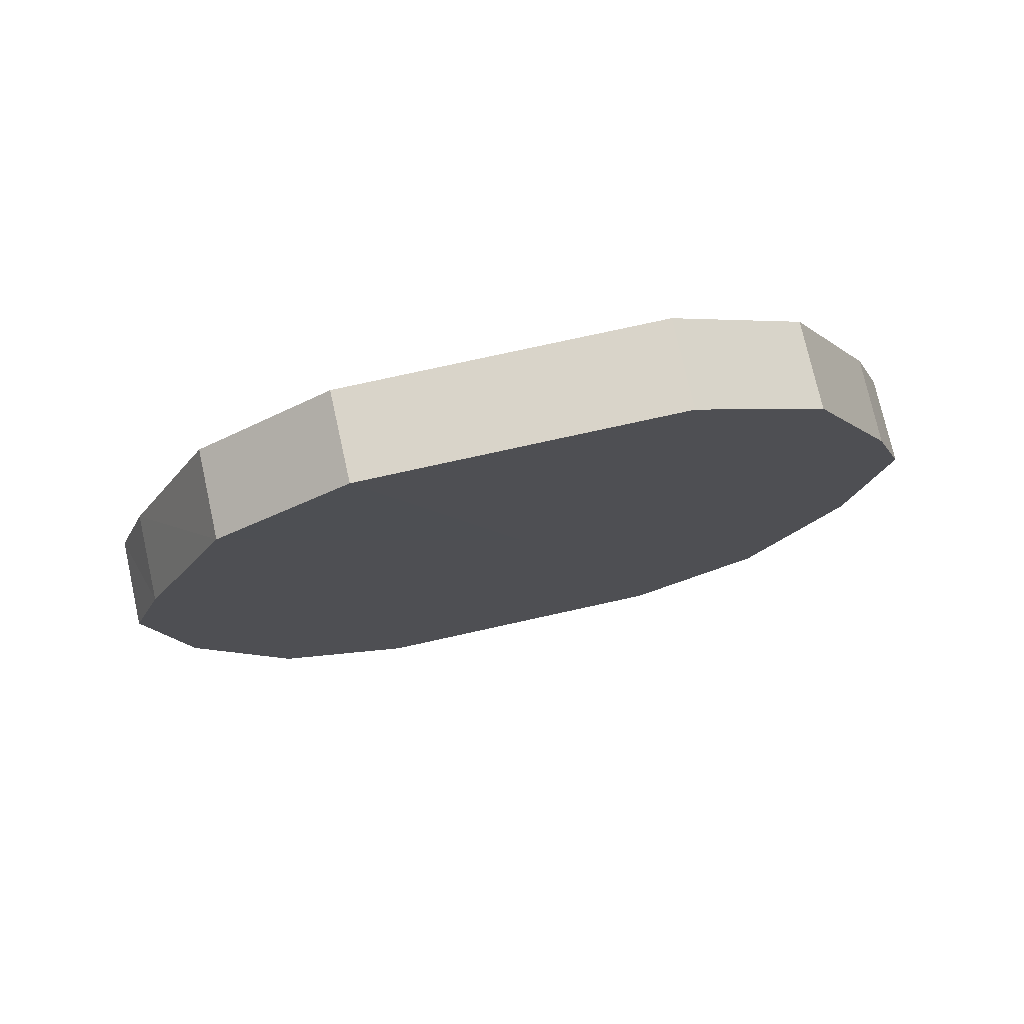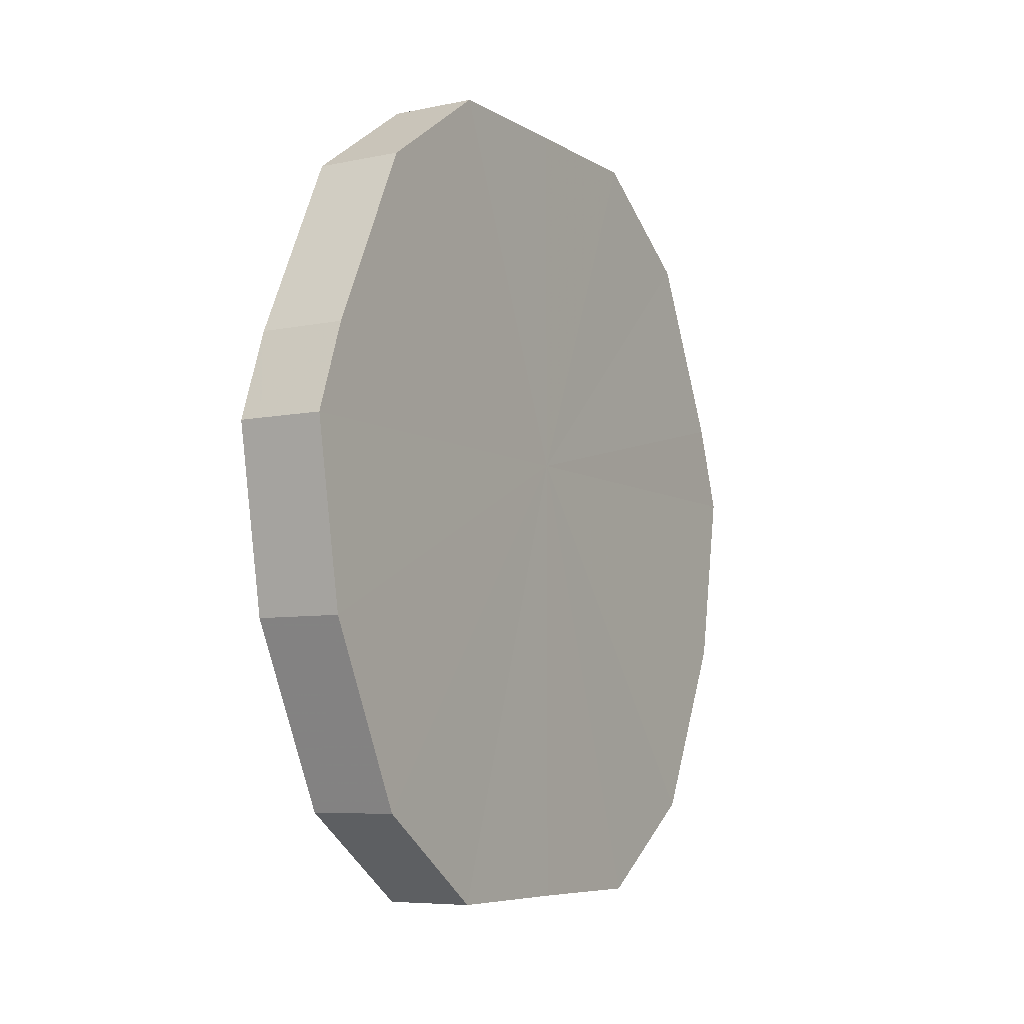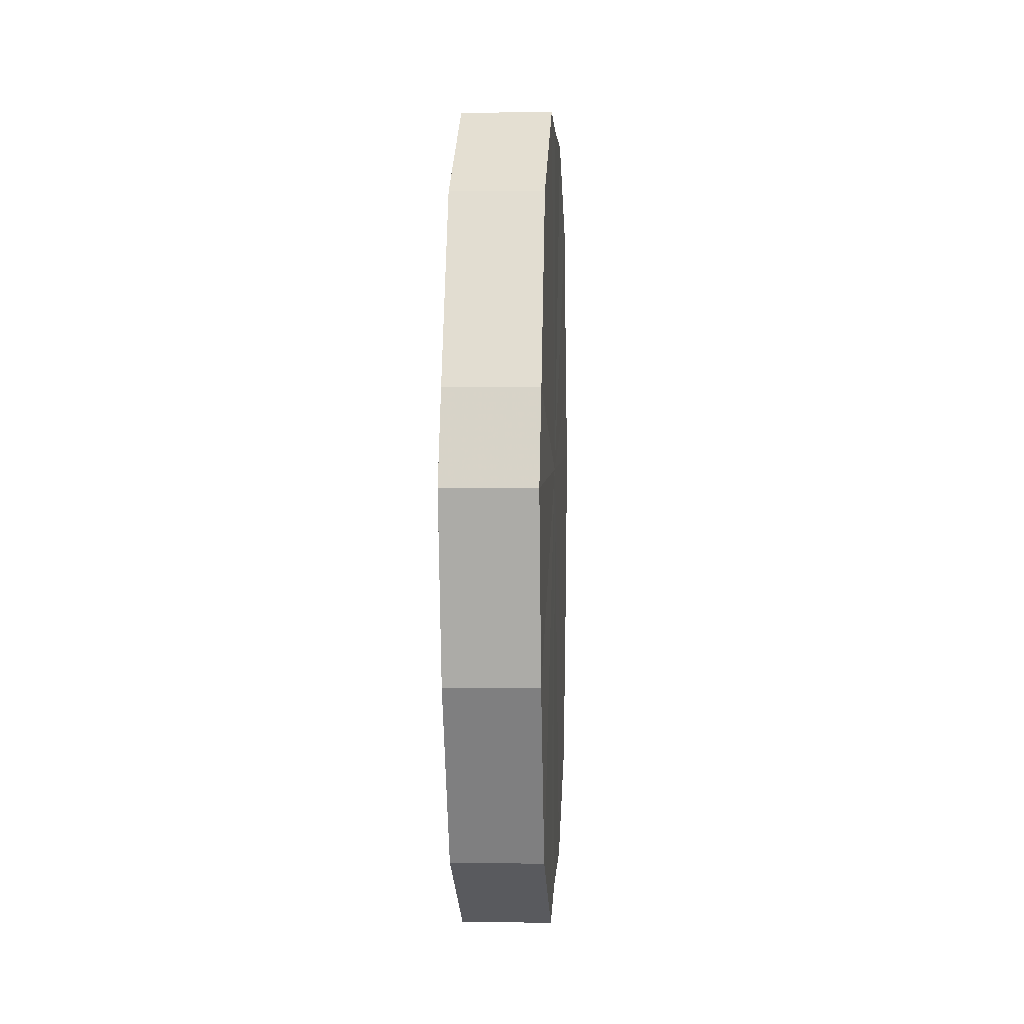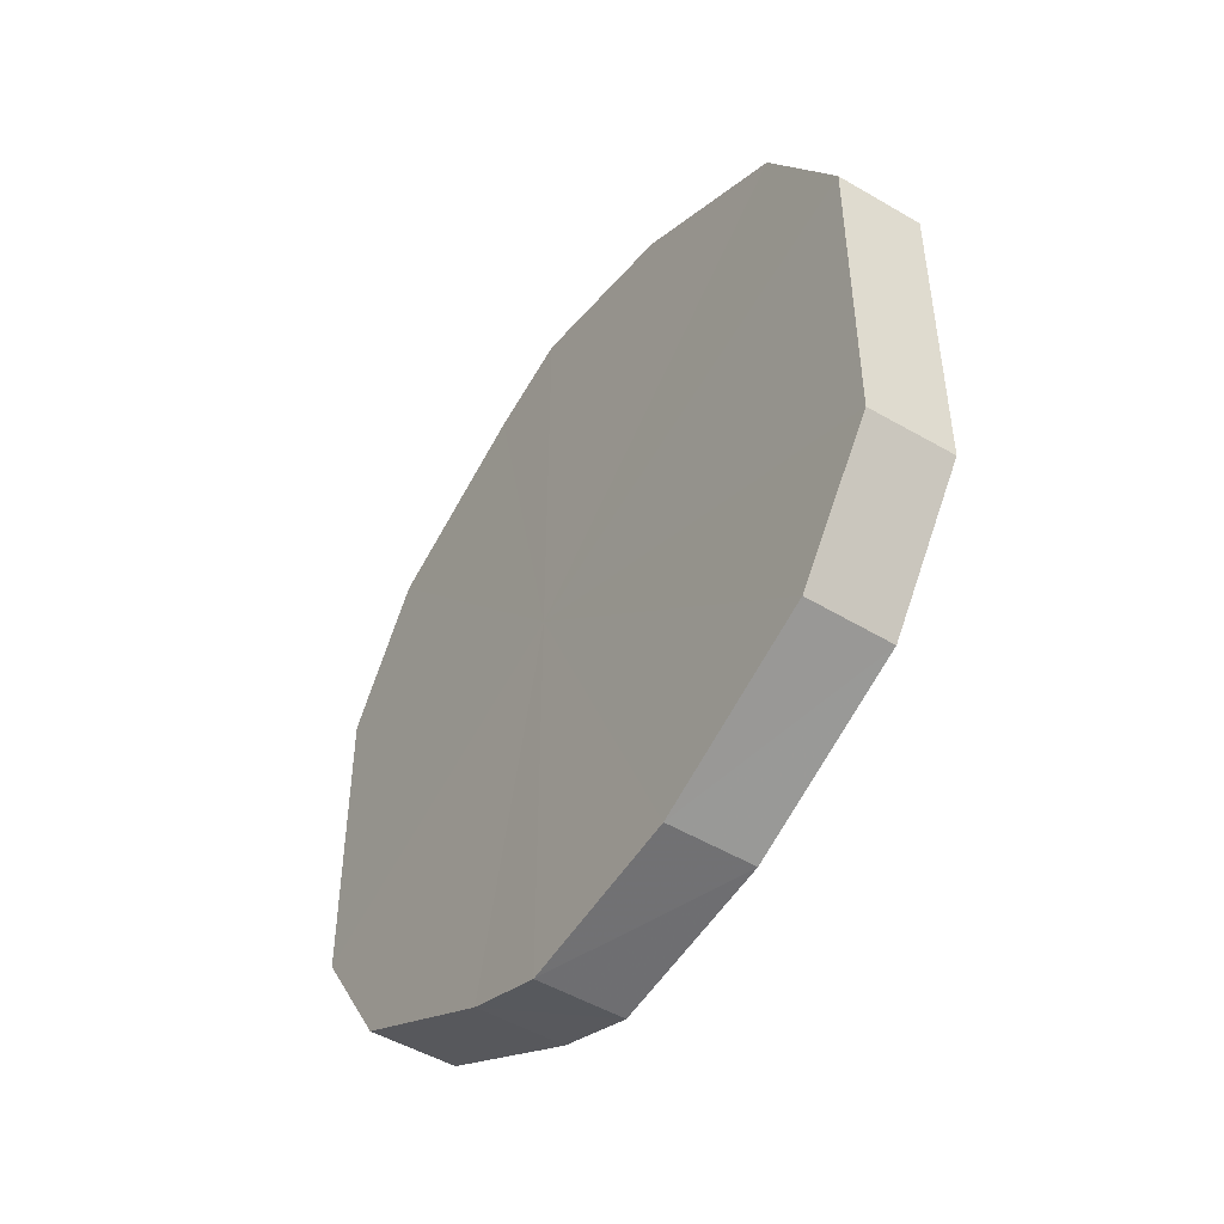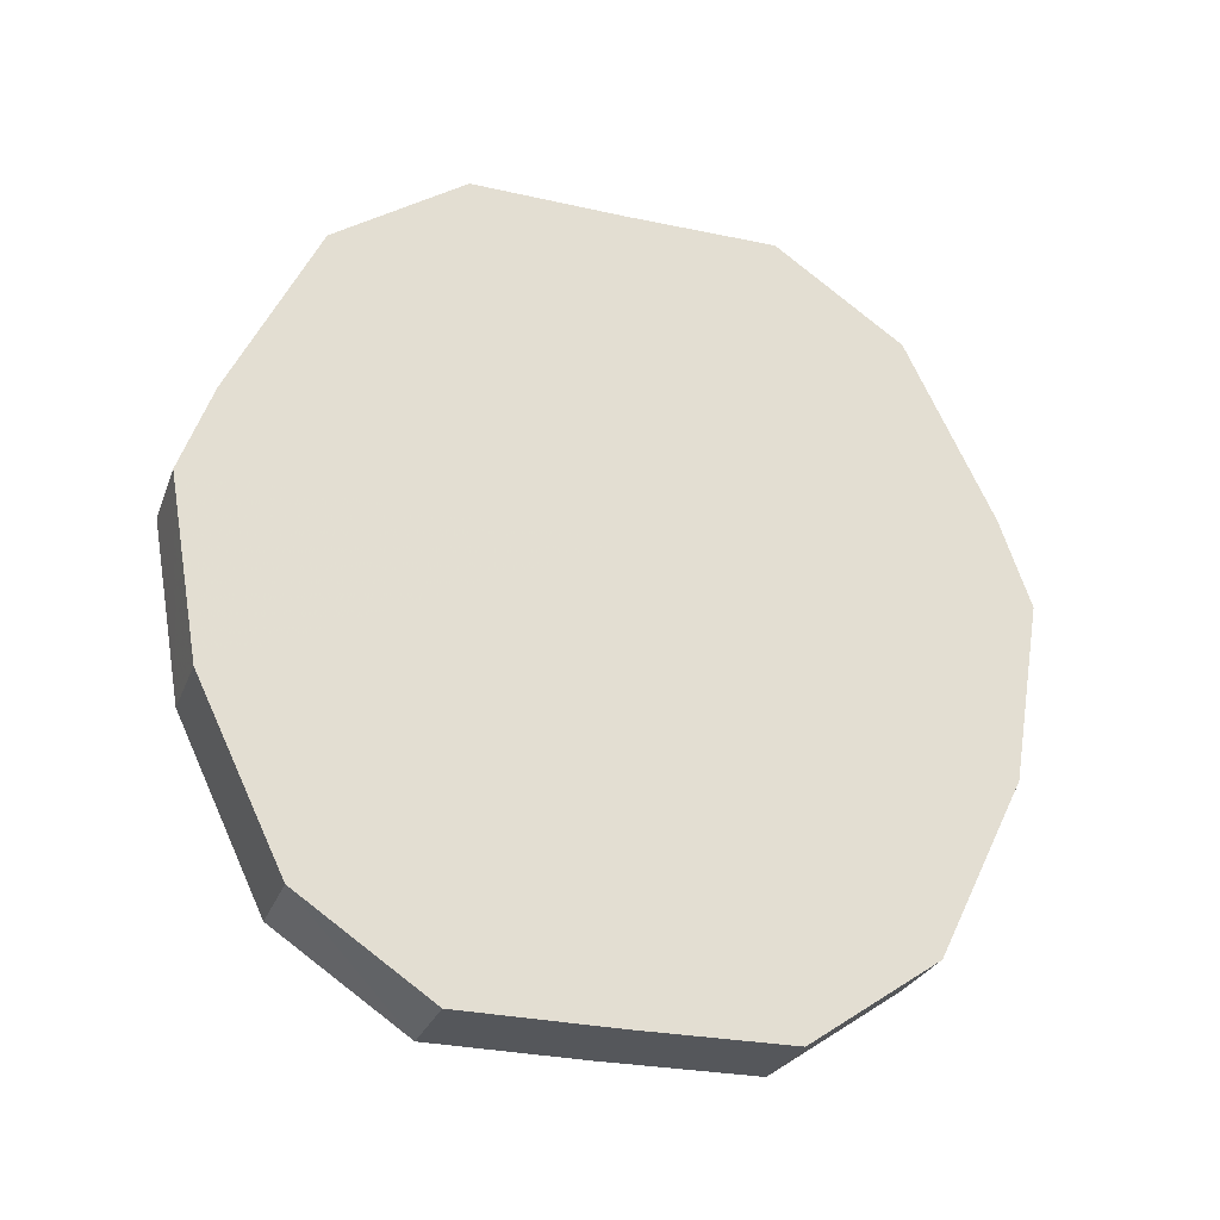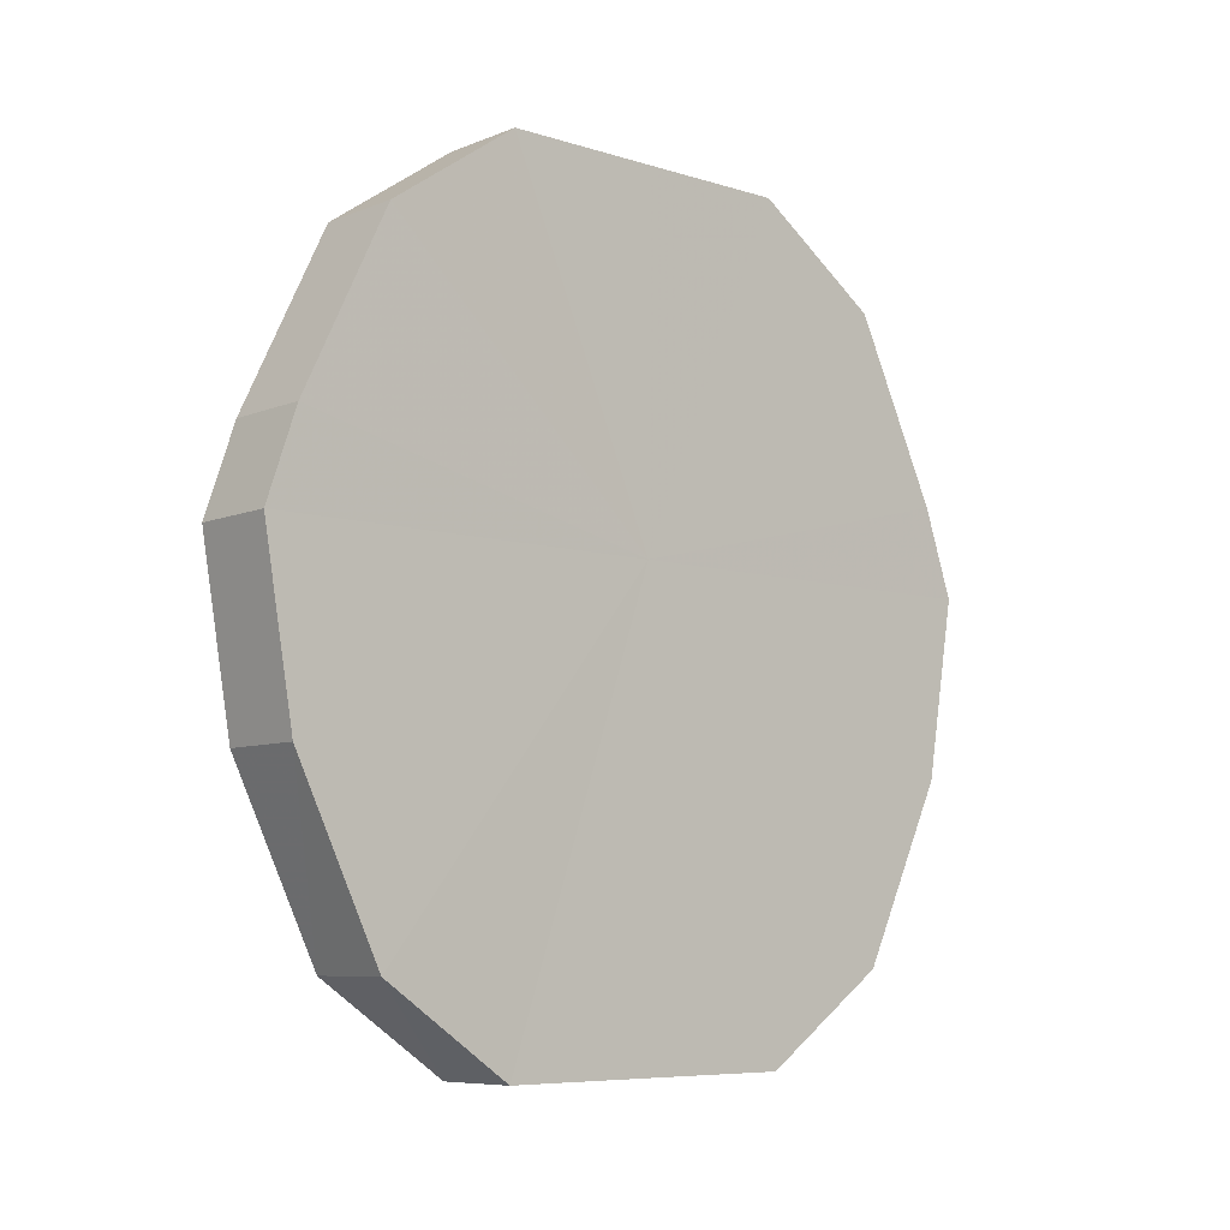
<metadata>
{"format":"obj","ext":"obj","renderer":"f3d","projection":"perspective","resolution":1024,"background":"white","views":[{"elev":76.0,"azim":77.4,"up":"+Y"},{"elev":-7.0,"azim":-148.7,"up":"+Y"},{"elev":3.6,"azim":-176.9,"up":"+Y"},{"elev":-46.6,"azim":-34.0,"up":"+Z"},{"elev":-27.6,"azim":71.6,"up":"+Y"},{"elev":-7.2,"azim":-131.9,"up":"+Y"}]}
</metadata>
<code>
o 29296
v 2211 1880 15.41
v 2211 1880 15.43
v 2211 1880 15.41
v 2211 1880 15.44
v 2211 1880 15.43
v 2211 1880 15.39
v 2211 1880 15.39
v 2211 1880 15.45
v 2211 1880 15.44
v 2211 1880 15.38
v 2211 1880 15.38
v 2211 1880 15.46
v 2211 1880 15.45
v 2211 1880 15.37
v 2211 1880 15.37
v 2211 1880 15.45
v 2211 1880 15.46
v 2211 1880 15.37
v 2211 1880 15.37
v 2211 1880 15.44
v 2211 1880 15.45
v 2211 1880 15.37
v 2211 1880 15.37
v 2211 1880 15.43
v 2211 1880 15.44
v 2211 1880 15.38
v 2211 1880 15.38
v 2211 1880 15.41
v 2211 1880 15.43
v 2211 1880 15.39
v 2211 1880 15.39
v 2211 1880 15.41
v 2211 1880 15.41
v 2211 1880 15.43
v 2211 1880 15.43
v 2211 1880 15.44
v 2211 1880 15.44
v 2211 1880 15.39
v 2211 1880 15.41
v 2211 1880 15.38
v 2211 1880 15.39
v 2211 1880 15.45
v 2211 1880 15.45
v 2211 1880 15.37
v 2211 1880 15.38
v 2211 1880 15.37
v 2211 1880 15.37
v 2211 1880 15.46
v 2211 1880 15.46
v 2211 1880 15.37
v 2211 1880 15.37
v 2211 1880 15.38
v 2211 1880 15.37
v 2211 1880 15.45
v 2211 1880 15.45
v 2211 1880 15.39
v 2211 1880 15.38
v 2211 1880 15.41
v 2211 1880 15.39
v 2211 1880 15.44
v 2211 1880 15.44
v 2211 1880 15.43
v 2211 1880 15.41
v 2211 1880 15.43
v 2211 1880 15.41
v 2211 1880 15.43
v 2211 1880 15.41
v 2211 1880 15.44
v 2211 1880 15.39
v 2211 1880 15.45
v 2211 1880 15.38
v 2211 1880 15.46
v 2211 1880 15.37
v 2211 1880 15.45
v 2211 1880 15.37
v 2211 1880 15.44
v 2211 1880 15.37
v 2211 1880 15.43
v 2211 1880 15.38
v 2211 1880 15.41
v 2211 1880 15.39
v 2211 1880 15.41
v 2211 1880 15.41
v 2211 1880 15.43
v 2211 1880 15.39
v 2211 1880 15.44
v 2211 1880 15.38
v 2211 1880 15.45
v 2211 1880 15.37
v 2211 1880 15.46
v 2211 1880 15.37
v 2211 1880 15.45
v 2211 1880 15.37
v 2211 1880 15.44
v 2211 1880 15.38
v 2211 1880 15.43
v 2211 1880 15.39
v 2211 1880 15.41
f 1 2 3
f 2 4 5
f 6 1 7
f 4 8 9
f 10 6 11
f 8 12 13
f 14 10 15
f 12 16 17
f 18 14 19
f 16 20 21
f 22 18 23
f 20 24 25
f 26 22 27
f 24 28 29
f 30 26 31
f 28 30 32
f 33 34 35
f 35 36 37
f 38 39 33
f 40 41 38
f 37 42 43
f 44 45 40
f 46 47 44
f 43 48 49
f 50 51 46
f 52 53 50
f 49 54 55
f 56 57 52
f 58 59 56
f 55 60 61
f 62 63 58
f 61 64 62
f 65 66 67
f 65 68 66
f 65 67 69
f 65 70 68
f 65 69 71
f 65 72 70
f 65 71 73
f 65 74 72
f 65 73 75
f 65 76 74
f 65 75 77
f 65 78 76
f 65 77 79
f 65 80 78
f 65 79 81
f 65 81 80
f 82 83 84
f 82 85 83
f 82 84 86
f 82 87 85
f 82 86 88
f 82 89 87
f 82 88 90
f 82 91 89
f 82 90 92
f 82 93 91
f 82 92 94
f 82 95 93
f 82 94 96
f 82 97 95
f 82 96 98
f 82 98 97

</code>
